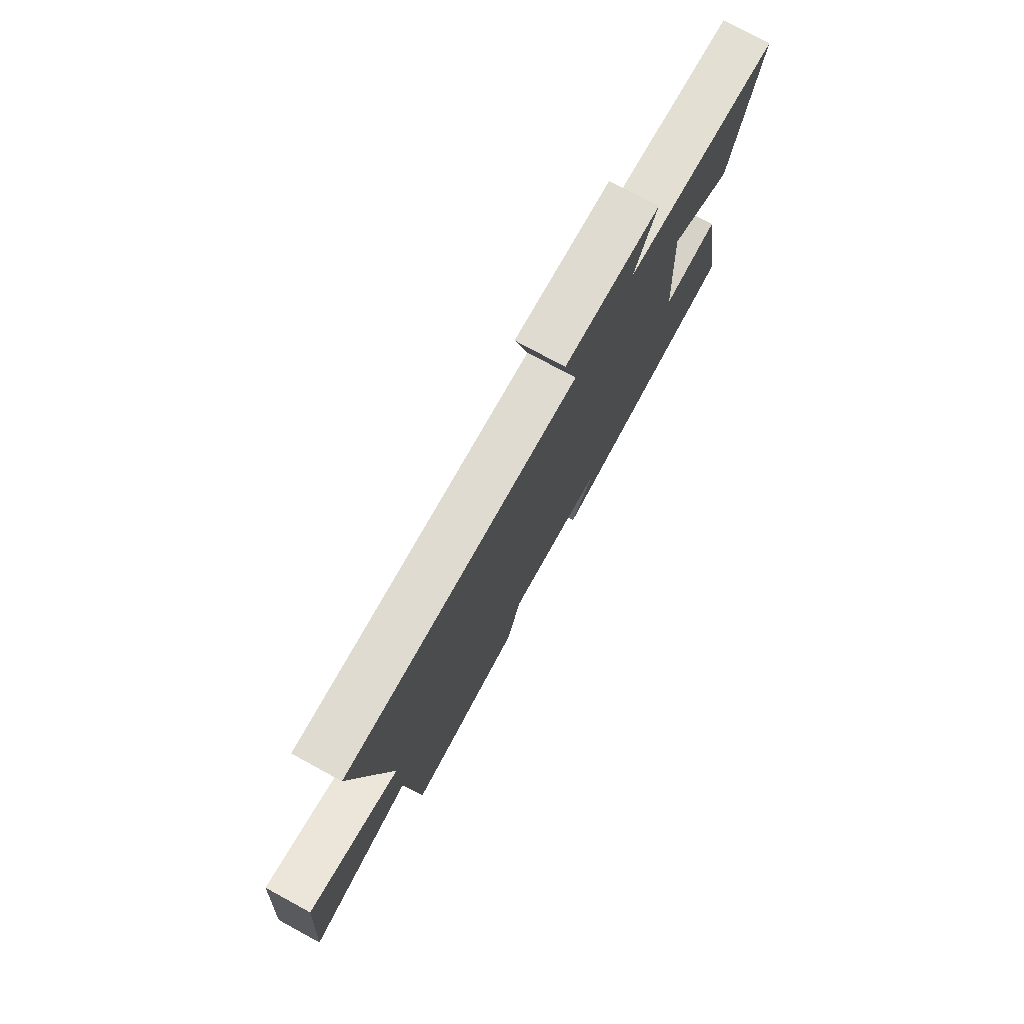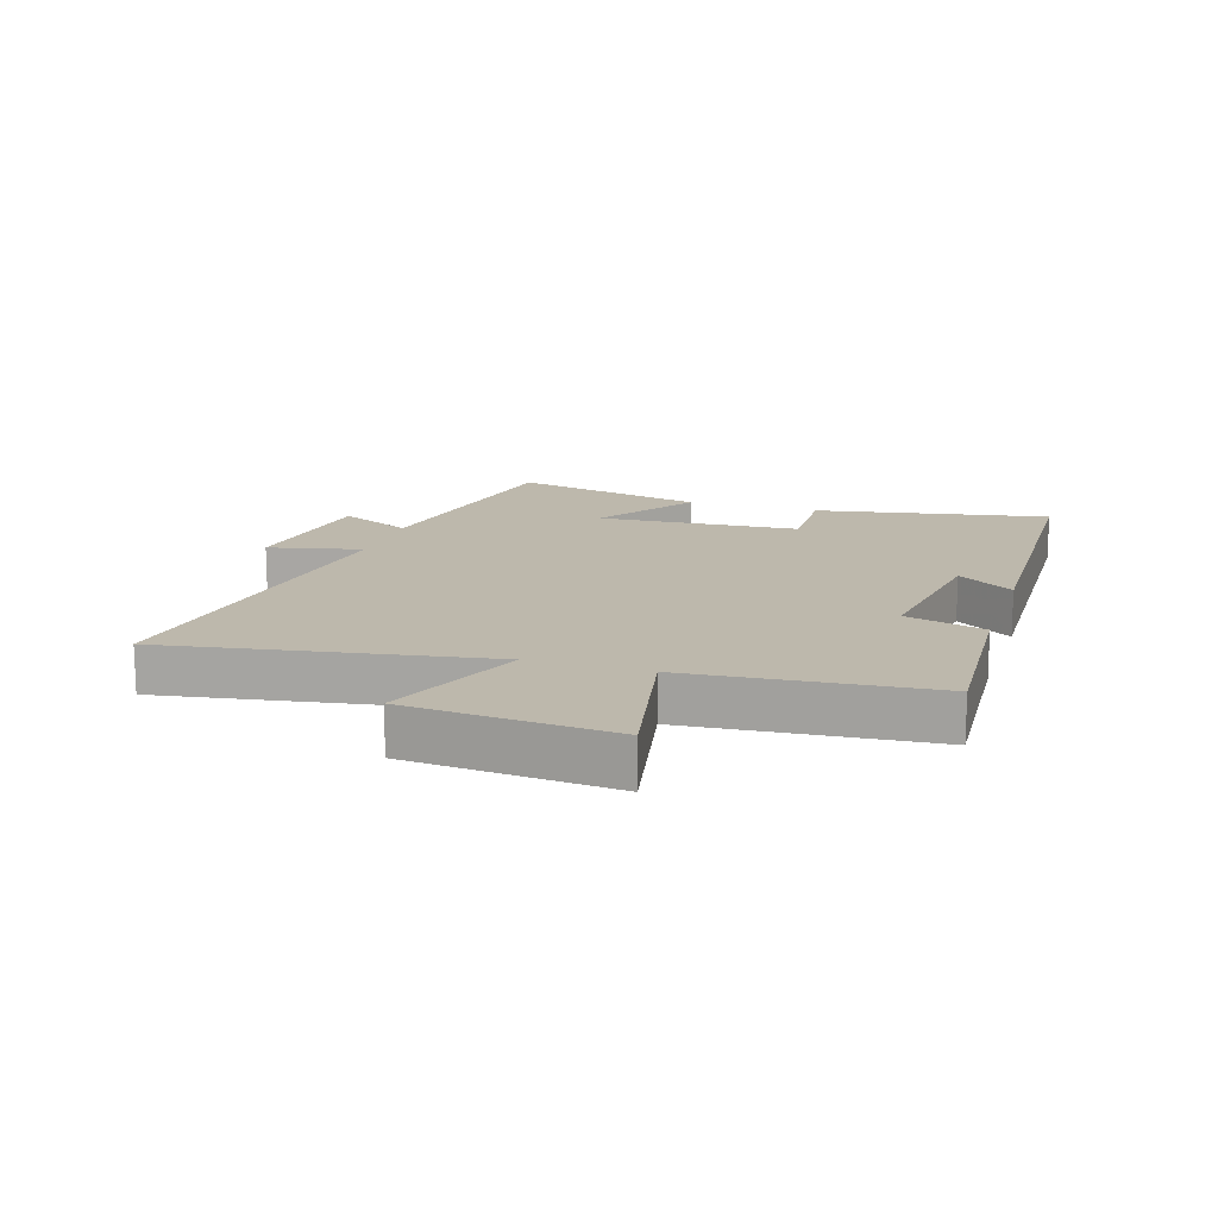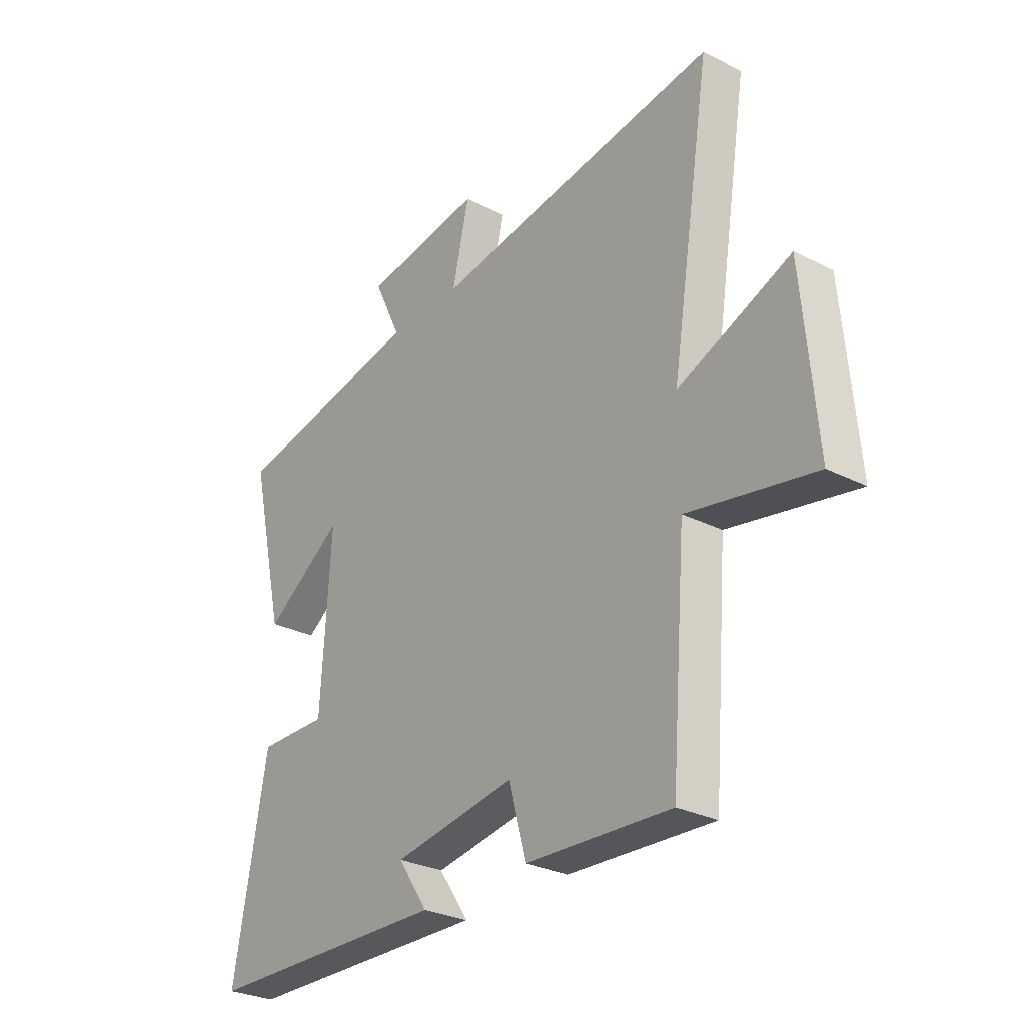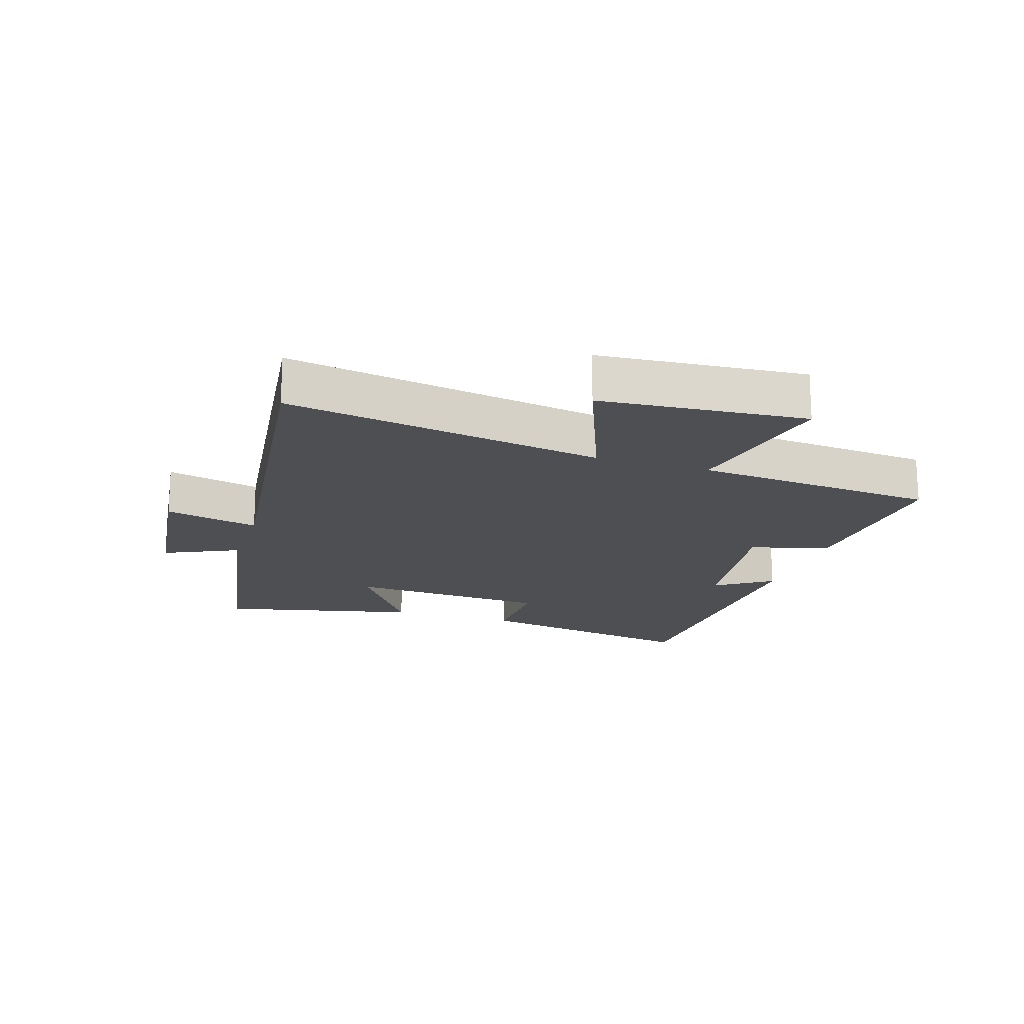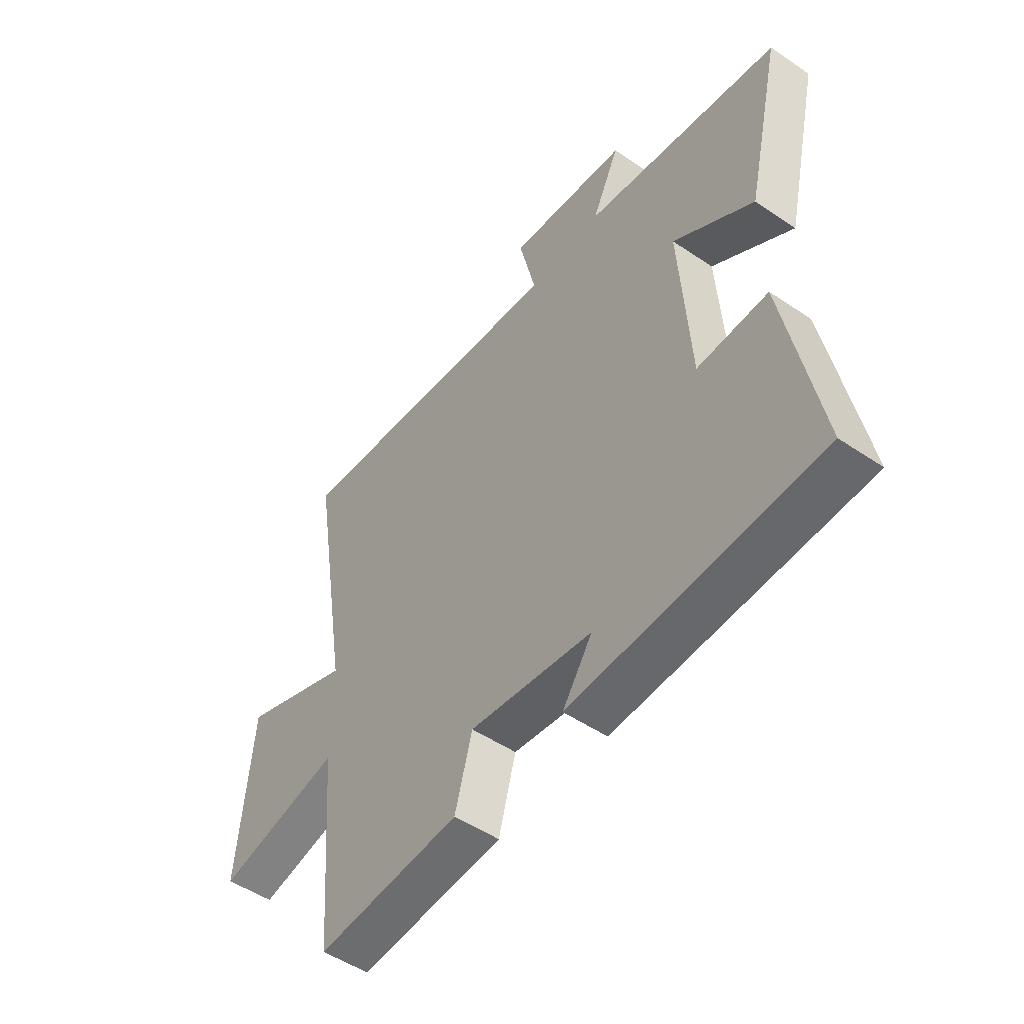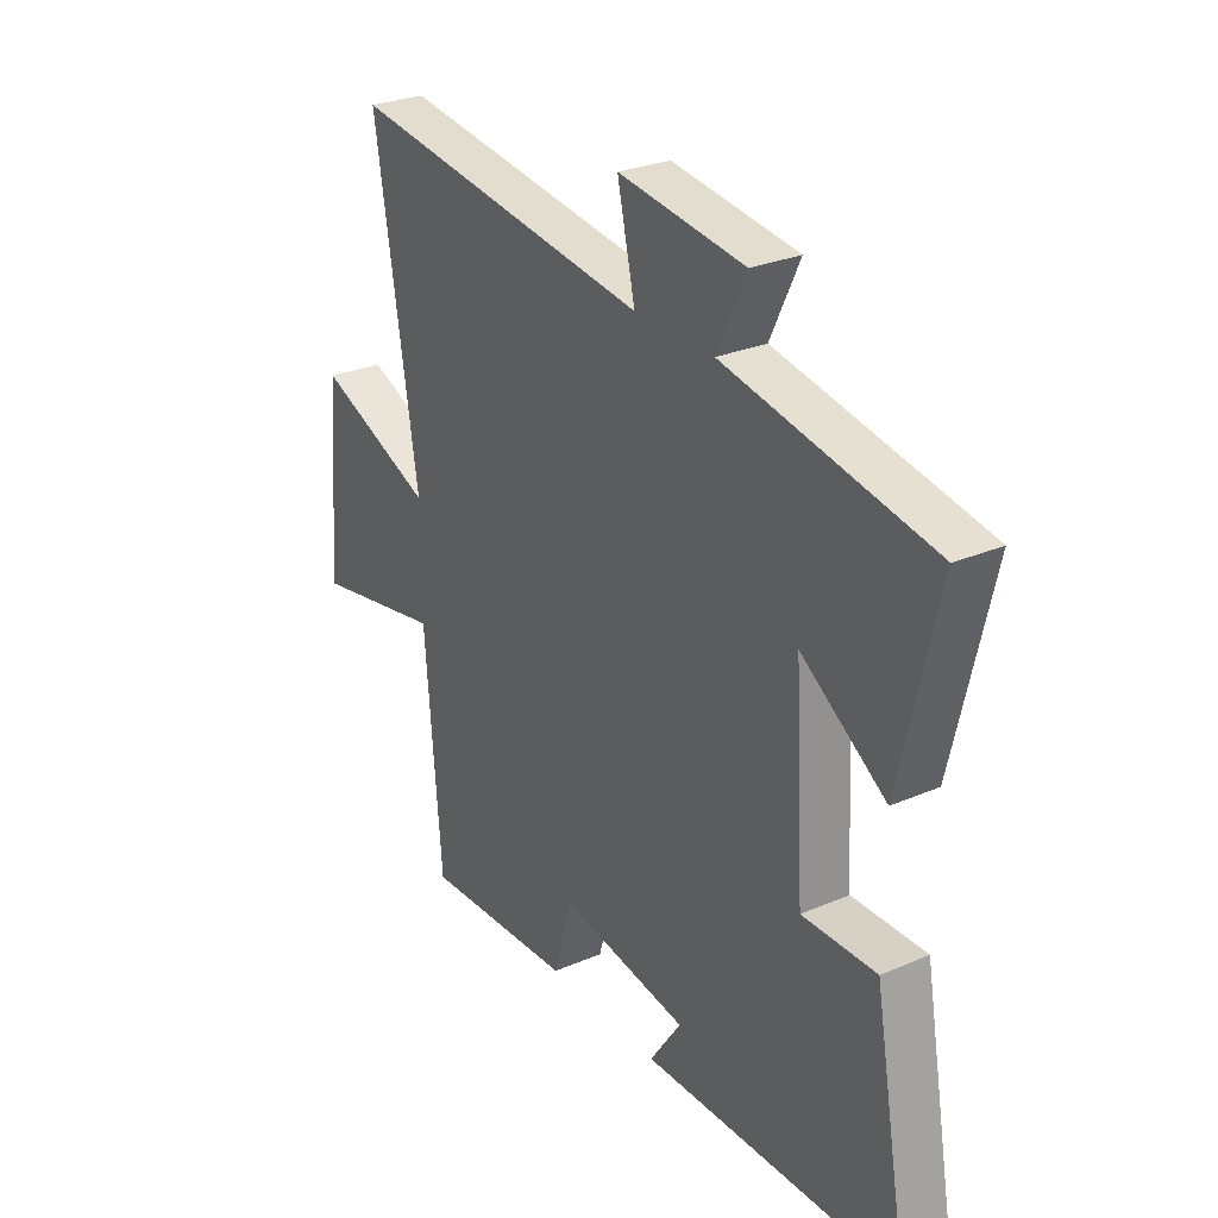
<metadata>
{"format":"obj","ext":"obj","renderer":"f3d","projection":"perspective","resolution":1024,"background":"white","views":[{"elev":77.0,"azim":118.5,"up":"+Z"},{"elev":14.8,"azim":107.5,"up":"+Y"},{"elev":-28.8,"azim":52.9,"up":"+Z"},{"elev":-17.7,"azim":72.0,"up":"+Y"},{"elev":-51.1,"azim":-126.4,"up":"+Z"},{"elev":28.0,"azim":-123.0,"up":"+Z"}]}
</metadata>
<code>
v -0.574 0.07 0.426
v -0.169 0.07 0.5
v -0.226 0.07 0.62
v 0.022 0.07 0.652
v -0.013 0.07 0.5
v 0.584 0.07 0.576
v 0.5 0.07 0.062
v 0.732 0.07 0.154
v 0.76 0.07 -0.178
v 0.5 0.07 -0.126
v 0.468 0.07 -0.517
v 0.169 0.07 -0.5
v 0.133 0.07 -0.371
v -0.121 0.07 -0.409
v -0.059 0.07 -0.5
v -0.569 0.07 -0.487
v -0.5 0.07 -0.108
v -0.355 0.07 -0.111
v -0.335 0.07 0.219
v -0.5 0.07 0.108
v -0.574 0 0.426
v -0.169 0 0.5
v -0.226 0 0.62
v 0.022 0 0.652
v -0.013 0 0.5
v 0.584 0 0.576
v 0.5 0 0.062
v 0.732 0 0.154
v 0.76 0 -0.178
v 0.5 0 -0.126
v 0.468 0 -0.517
v 0.169 0 -0.5
v 0.133 0 -0.371
v -0.121 0 -0.409
v -0.059 0 -0.5
v -0.569 0 -0.487
v -0.5 0 -0.108
v -0.355 0 -0.111
v -0.335 0 0.219
v -0.5 0 0.108
f 19 20 1 2
f 18 19 2
f 15 16 17 18
f 14 15 18
f 13 14 18 2
f 10 11 12 13
f 10 13 2
f 7 8 9 10
f 7 10 2 3
f 5 6 7
f 5 7 3
f 3 4 5
f 22 21 40 39
f 22 39 38
f 38 37 36 35
f 38 35 34
f 22 38 34 33
f 33 32 31 30
f 22 33 30
f 30 29 28 27
f 23 22 30 27
f 27 26 25
f 23 27 25
f 25 24 23
f 1 21 22 2
f 2 22 23 3
f 3 23 24 4
f 4 24 25 5
f 5 25 26 6
f 6 26 27 7
f 7 27 28 8
f 8 28 29 9
f 9 29 30 10
f 10 30 31 11
f 11 31 32 12
f 12 32 33 13
f 13 33 34 14
f 14 34 35 15
f 15 35 36 16
f 16 36 37 17
f 17 37 38 18
f 18 38 39 19
f 19 39 40 20
f 20 40 21 1

</code>
